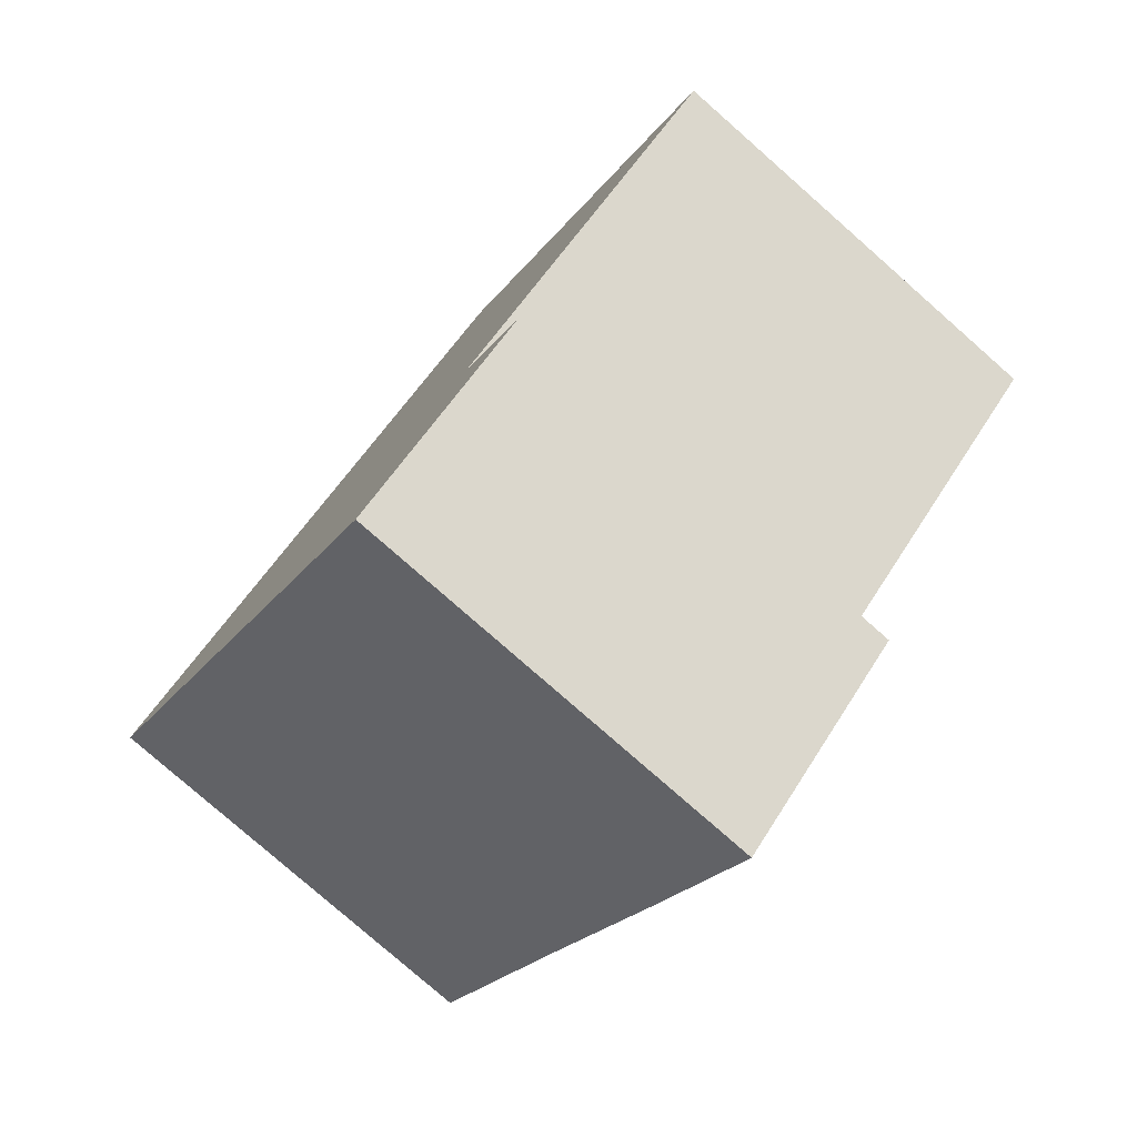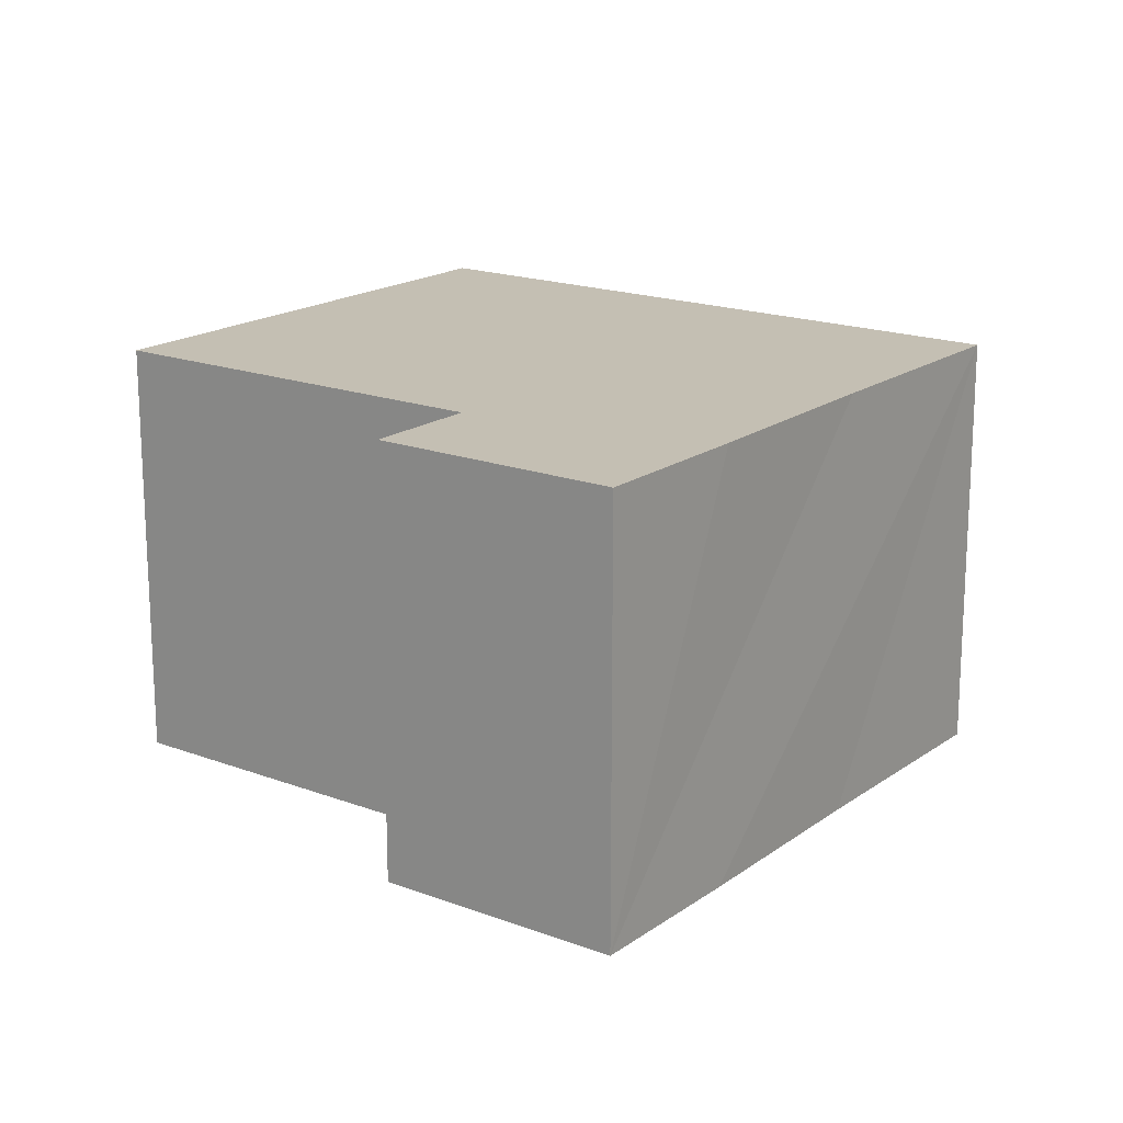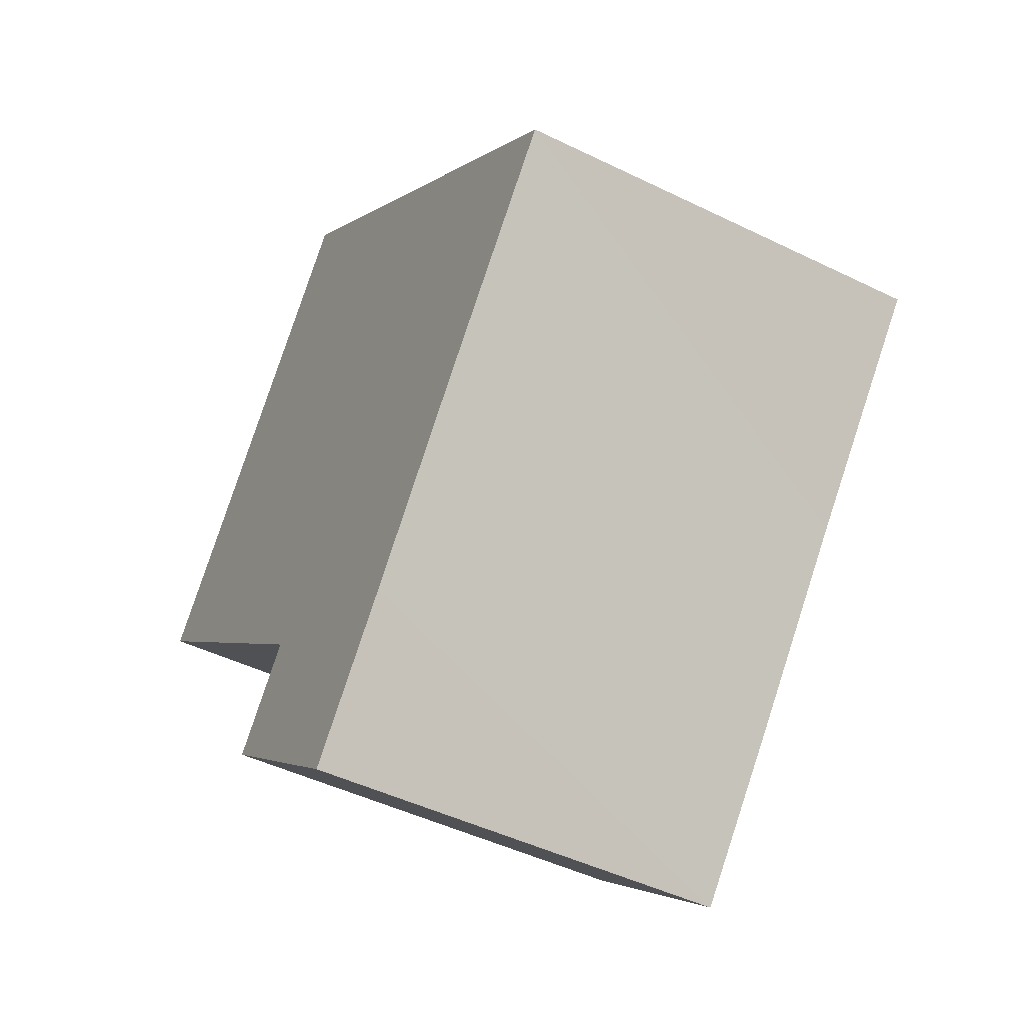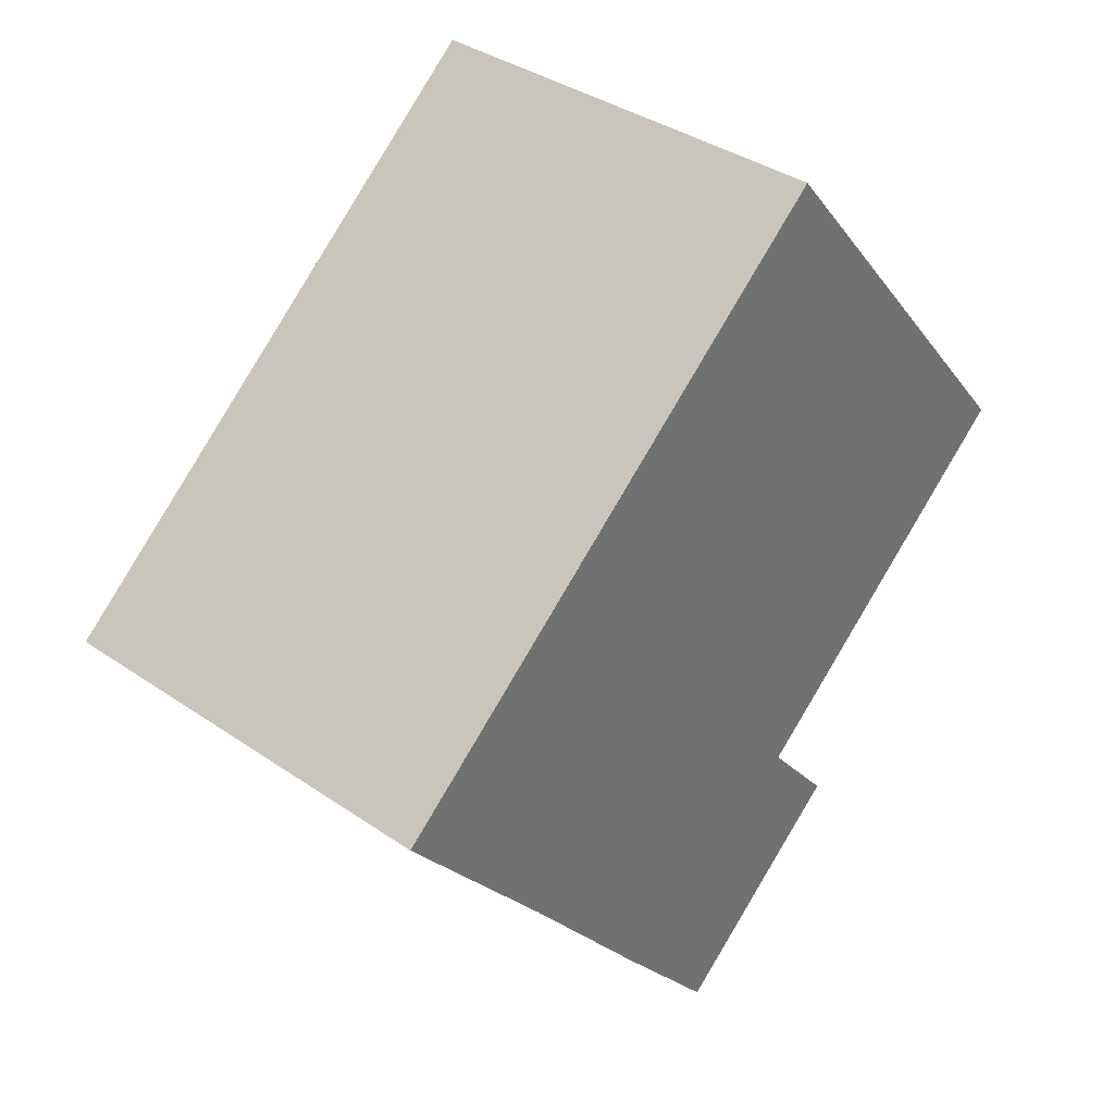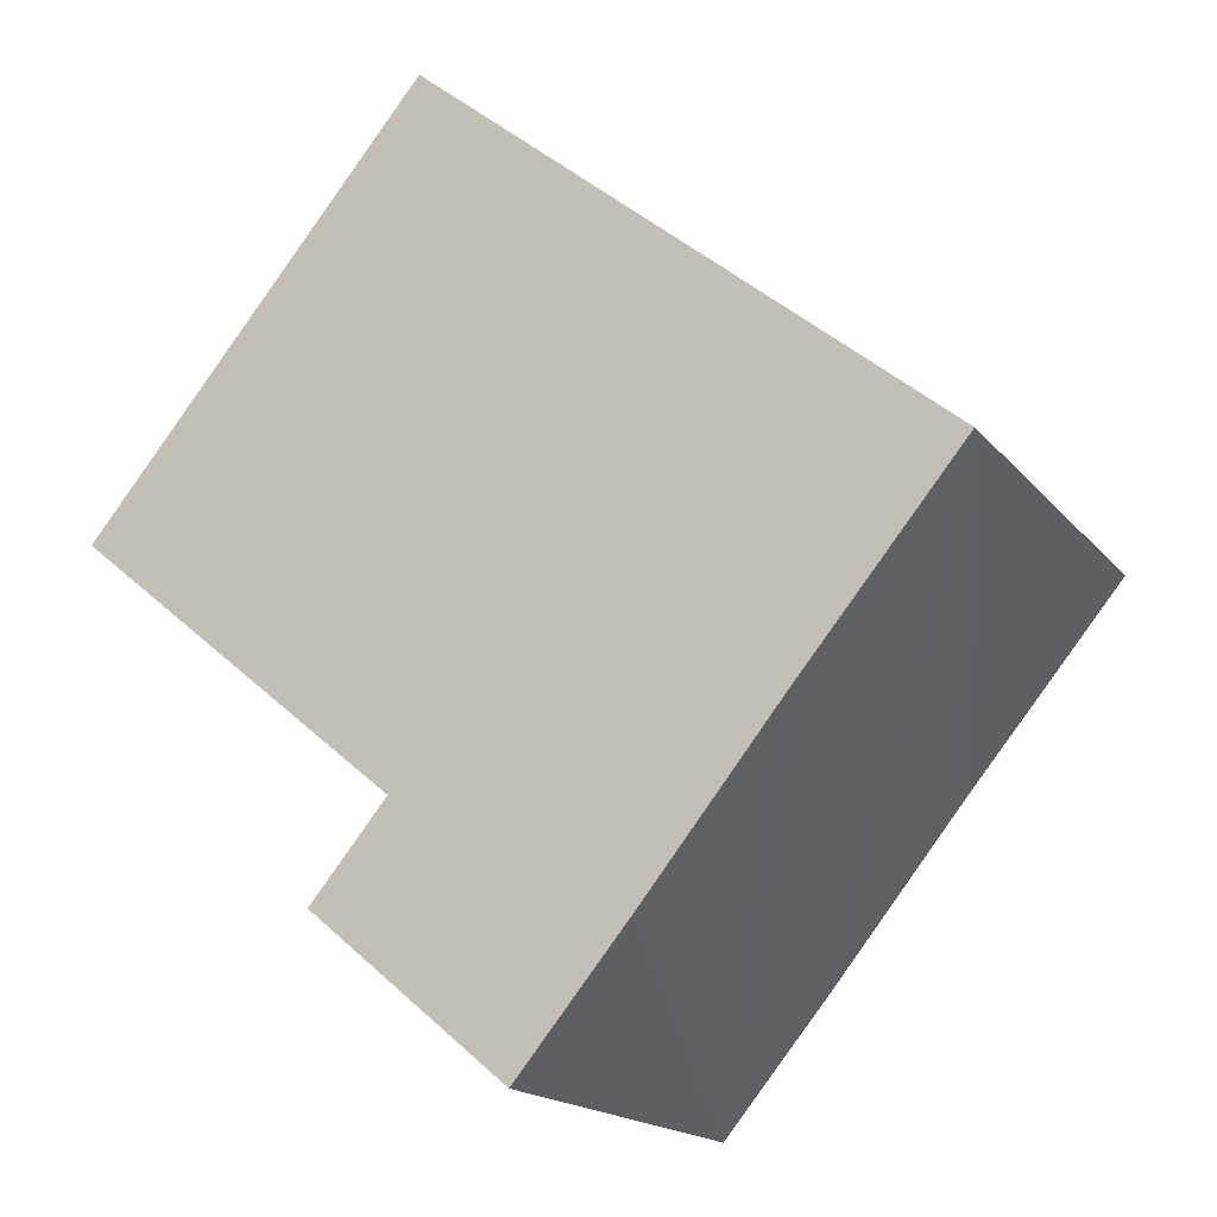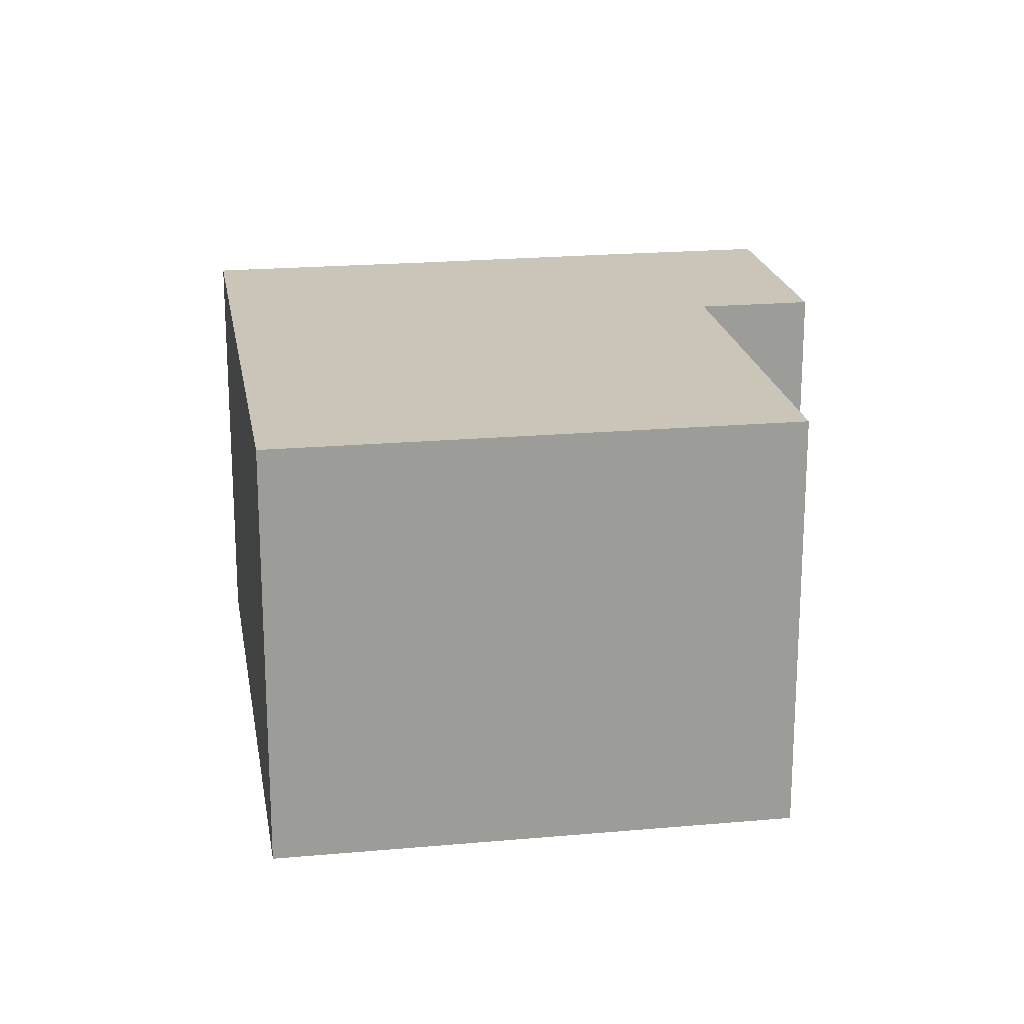
<metadata>
{"format":"obj","ext":"obj","renderer":"f3d","projection":"perspective","resolution":1024,"background":"white","views":[{"elev":-79.1,"azim":48.7,"up":"+Z"},{"elev":17.9,"azim":176.6,"up":"+Y"},{"elev":-46.4,"azim":-119.2,"up":"+Z"},{"elev":36.9,"azim":-48.3,"up":"+Z"},{"elev":-17.2,"azim":-154.0,"up":"+Z"},{"elev":20.4,"azim":40.8,"up":"+Y"}]}
</metadata>
<code>
v  2.773 3.944 -3.361
v  5.613 3.944 -3.092
v  3.809 3.944 -4.6
v  4.911 3.944 -2.253
v  7.898 3.944 0.244
v  4.769 3.944 3.987
v  1.488 3.944 -1.78
v  0 3.944 2.415e-16
v  5.613 1.893e-16 -3.092
v  3.809 2.817e-16 -4.6
v  7.898 -1.494e-17 0.244
v  4.911 1.38e-16 -2.253
v  2.773 2.058e-16 -3.361
v  1.488 1.09e-16 -1.78
v  0 0 0
v  4.769 -2.441e-16 3.987
g defaultobject
f 1 2 3
f 2 1 4
f 4 1 5
f 5 1 6
f 6 1 7
f 6 7 8
f 9 3 2
f 3 9 10
f 11 4 5
f 4 11 12
f 10 1 3
f 1 10 7
f 7 10 8
f 8 10 13
f 8 13 14
f 8 14 15
f 15 6 8
f 6 15 16
f 16 5 6
f 5 16 11
f 12 2 4
f 2 12 9
f 9 13 10
f 13 9 12
f 13 12 14
f 14 12 11
f 14 11 15
f 15 11 16

</code>
